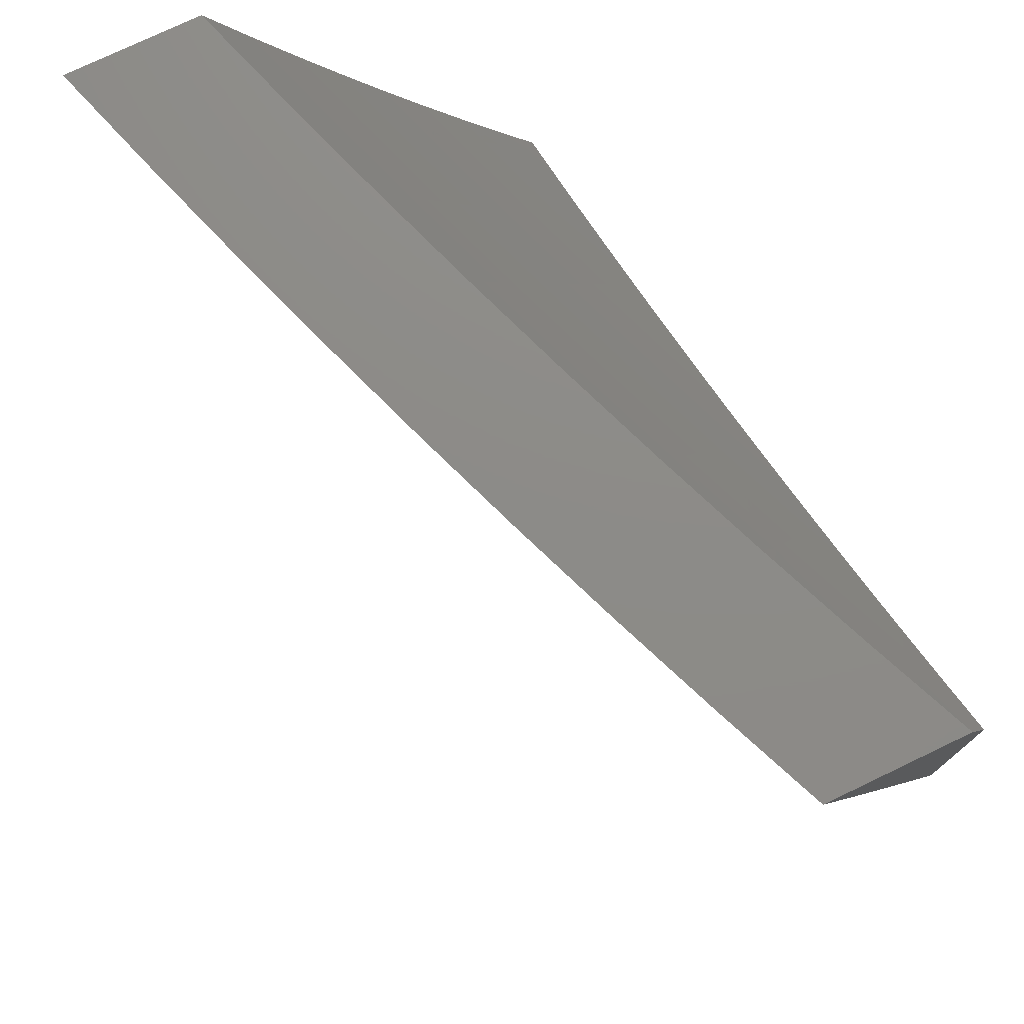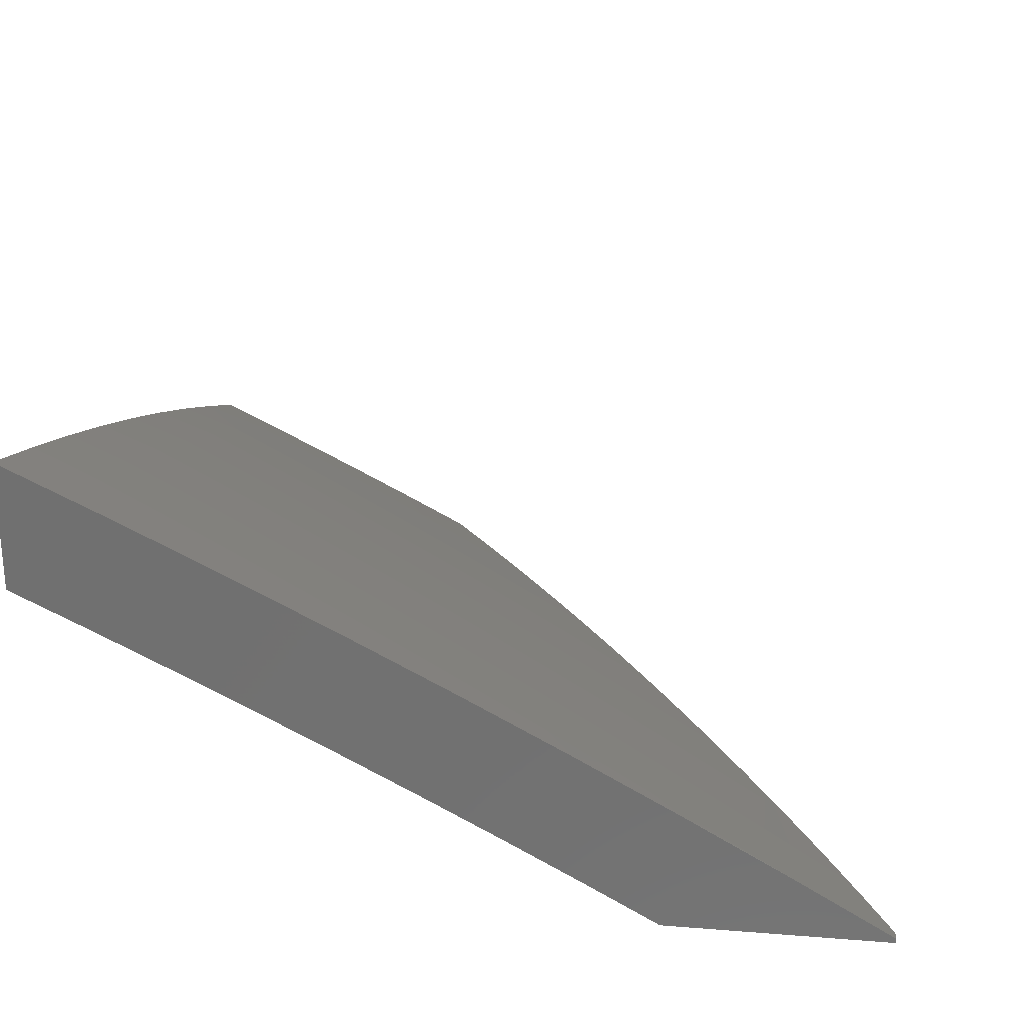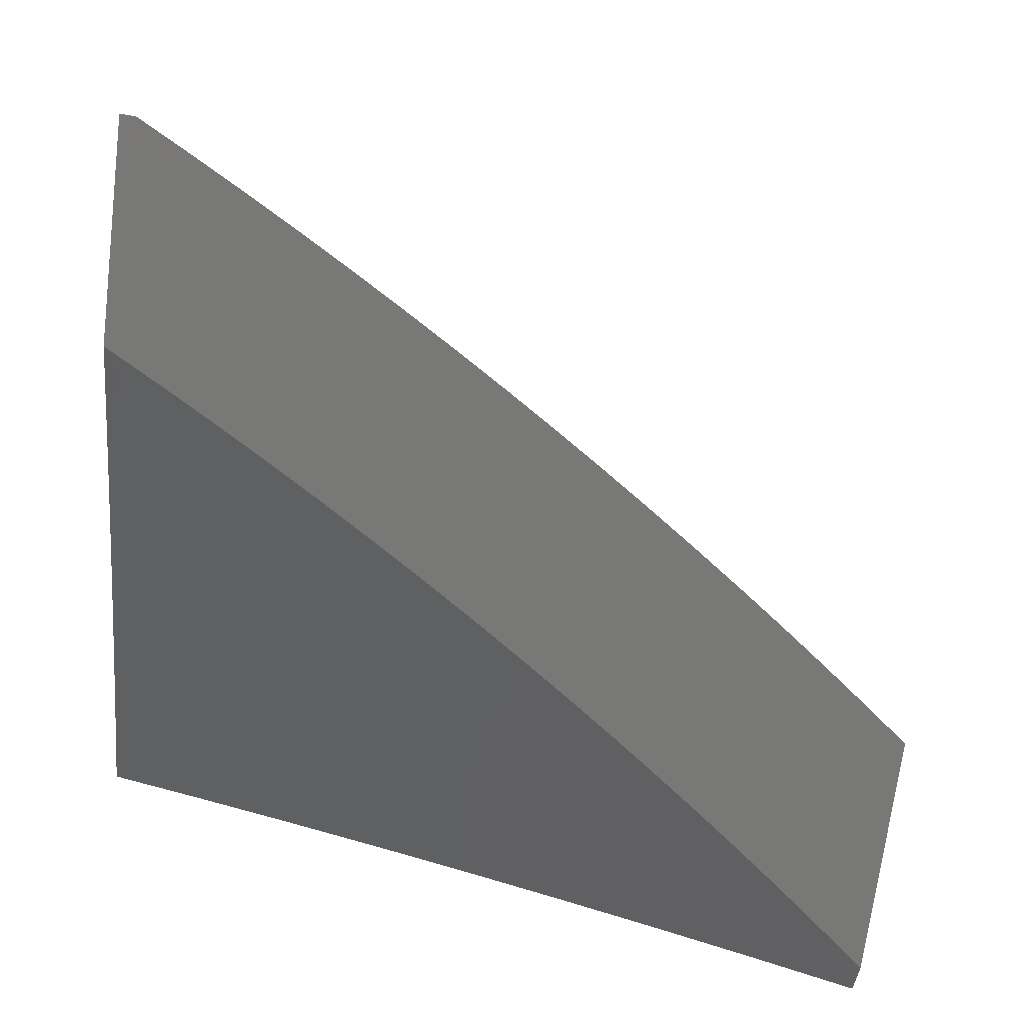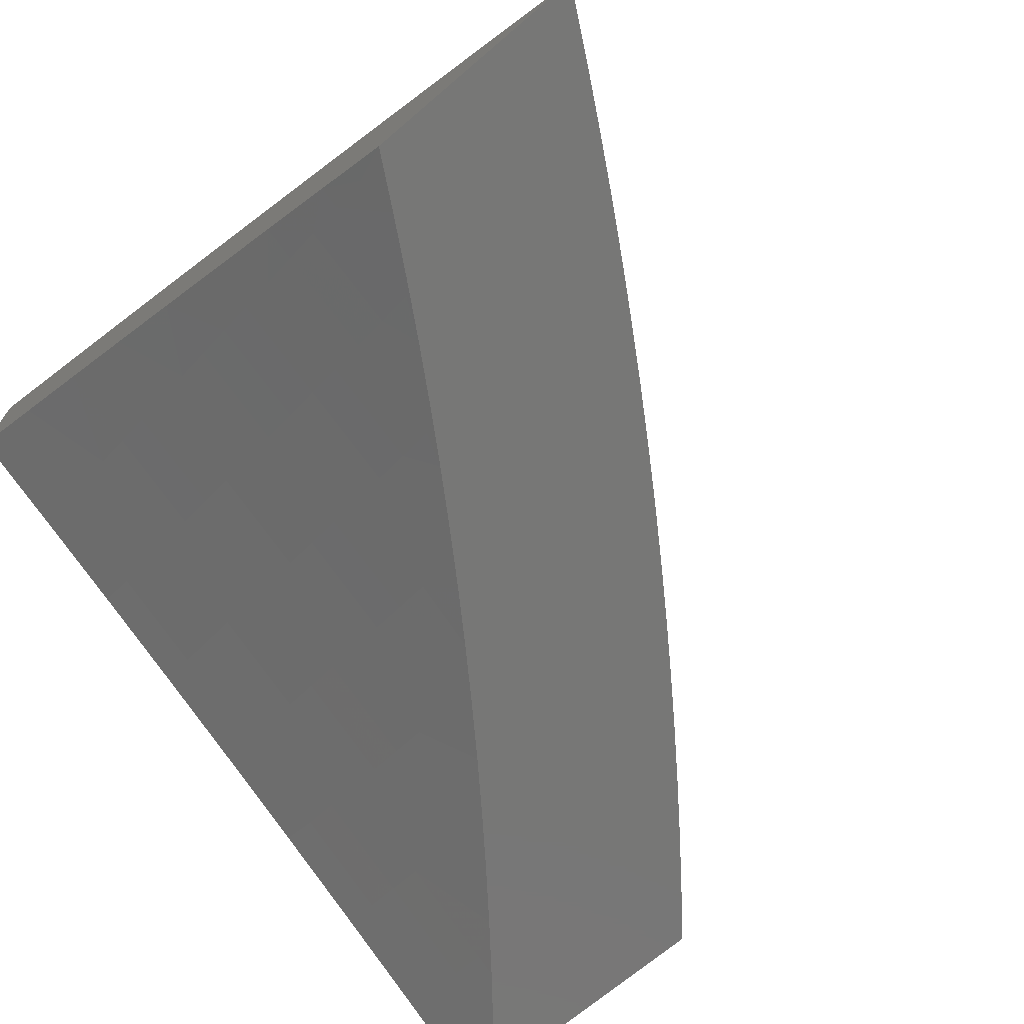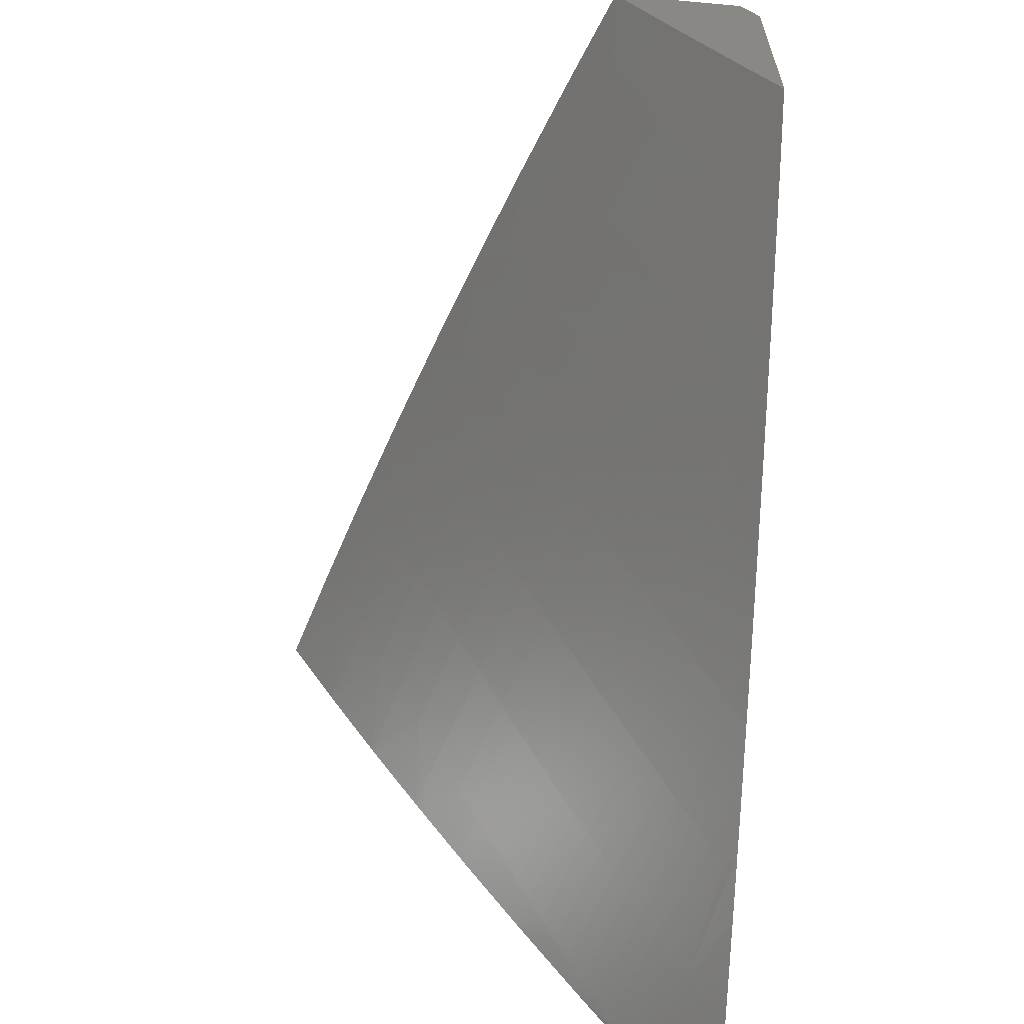
<metadata>
{"format":"stl","ext":"stl","renderer":"f3d","projection":"perspective","resolution":1024,"background":"white","views":[{"elev":75.8,"azim":-115.6,"up":"+Z"},{"elev":25.9,"azim":97.2,"up":"+Y"},{"elev":-71.0,"azim":172.9,"up":"+Y"},{"elev":-69.6,"azim":130.5,"up":"+Y"},{"elev":-63.5,"azim":-95.2,"up":"+Z"}]}
</metadata>
<code>
# stl→obj: 250 verts, 496 faces
v -3.019 9 -6
v -3.084 9 -5.965
v -3 9.006 -6
v -3.113 9.006 -5.939
v -3 9.078 -5.878
v -3.119 9.022 -5.908
v -3.125 9.038 -5.877
v -3.211 9 -5.893
v -3.275 9 -5.856
v -3.148 9 -5.929
v -3.258 9.011 -5.846
v -3.338 9 -5.818
v -3.264 9.027 -5.816
v -3.27 9.043 -5.785
v -3.136 9.071 -5.816
v -3.141 9.086 -5.785
v -3.007 9.112 -5.816
v -3.012 9.128 -5.785
v -3 9.149 -5.755
v -3.017 9.144 -5.754
v -3.023 9.16 -5.723
v -3.152 9.118 -5.723
v -3.158 9.134 -5.692
v -3.287 9.09 -5.692
v -3.293 9.105 -5.661
v -3.423 9.059 -5.661
v -3.428 9.075 -5.63
v -3.557 9.027 -5.63
v -3.563 9.042 -5.598
v -3.646 9 -5.618
v -3.706 9 -5.576
v -3.4 9 -5.779
v -3.276 9.059 -5.754
v -3.147 9.102 -5.754
v -3.405 9.013 -5.754
v -3.462 9 -5.74
v -3.411 9.029 -5.723
v -3.524 9 -5.7
v -3.417 9.044 -5.692
v -3.551 9.012 -5.661
v -3.585 9 -5.659
v -3.766 9 -5.533
v -3.699 9.008 -5.567
v -3.569 9.057 -5.567
v -3.434 9.09 -5.598
v -3.298 9.121 -5.63
v -3.163 9.149 -5.661
v -3.028 9.176 -5.692
v -3.825 9 -5.49
v -3.711 9.037 -5.505
v -3.705 9.023 -5.536
v -3.884 9 -5.445
v -3.853 9.015 -5.442
v -3.717 9.052 -5.473
v -3.581 9.087 -5.505
v -3.575 9.072 -5.536
v -3.445 9.12 -5.536
v -3.44 9.105 -5.567
v -3.309 9.151 -5.567
v -3.304 9.136 -5.598
v -3.174 9.18 -5.598
v -3.168 9.165 -5.63
v -3.038 9.207 -5.63
v -3.033 9.191 -5.661
v -3 9.218 -5.631
v -3.942 9 -5.401
v -3.865 9.043 -5.379
v -3.723 9.067 -5.442
v -3.735 9.096 -5.379
v -3.593 9.117 -5.442
v -3.604 9.146 -5.379
v -3.462 9.165 -5.442
v -3.473 9.194 -5.379
v -3.331 9.211 -5.442
v -3.342 9.241 -5.379
v -3.2 9.256 -5.442
v -3.21 9.285 -5.379
v -3.068 9.298 -5.442
v -3.078 9.328 -5.379
v -3 9.351 -5.381
v -3.088 9.357 -5.316
v -3 9.416 -5.255
v -3.097 9.386 -5.253
v -3.107 9.415 -5.19
v -3.24 9.372 -5.19
v -3.25 9.4 -5.127
v -3.383 9.355 -5.127
v -3.393 9.382 -5.064
v -3.526 9.335 -5.064
v -3.505 9.374 -5
v -3.629 9.328 -5
v -3.659 9.286 -5.064
v -3.754 9.281 -5
v -3.792 9.235 -5.064
v -3.877 9.232 -5
v -3.924 9.182 -5.064
v -4 9.182 -5
v -4 9.138 -5.089
v -3.913 9.155 -5.127
v -4 9.093 -5.179
v -3.901 9.128 -5.19
v -3.889 9.1 -5.253
v -3.758 9.152 -5.253
v -3.747 9.124 -5.316
v -3.615 9.175 -5.316
v -4 9 -5.355
v -3.877 9.072 -5.316
v -4 9.047 -5.267
v -3.379 9.418 -5
v -3.259 9.428 -5.064
v -3.116 9.443 -5.127
v -3 9.478 -5.128
v -3.253 9.46 -5
v -3.125 9.471 -5.064
v -3.127 9.501 -5
v -3 9.54 -5
v -3 9.285 -5.507
v -3.063 9.283 -5.473
v -3.195 9.241 -5.473
v -3.326 9.196 -5.473
v -3.457 9.15 -5.473
v -3.587 9.102 -5.473
v -3.048 9.238 -5.567
v -3.053 9.253 -5.536
v -3.058 9.268 -5.505
v -3.189 9.226 -5.505
v -3.002 9.096 -5.846
v -3.13 9.054 -5.846
v -3.281 9.074 -5.723
v -3.179 9.195 -5.567
v -3.043 9.222 -5.598
v -3.184 9.211 -5.536
v -3.315 9.166 -5.536
v -3.32 9.182 -5.505
v -3.22 9.314 -5.316
v -3.352 9.27 -5.316
v -3.484 9.223 -5.316
v -3.23 9.343 -5.253
v -3.362 9.299 -5.253
v -3.495 9.252 -5.253
v -3.627 9.203 -5.253
v -3.373 9.327 -5.19
v -3.516 9.308 -5.127
v -3.451 9.135 -5.505
v -3.505 9.28 -5.19
v -3.638 9.231 -5.19
v -3.77 9.18 -5.19
v -3.648 9.259 -5.127
v -3.781 9.208 -5.127
v -4 9 -5.042
v -3.942 9 -5.091
v -4 9.021 -5
v -3.875 9.05 -5.046
v -3.877 9.072 -5
v -3.75 9.101 -5.046
v -3.754 9.122 -5
v -3.624 9.149 -5.046
v -3.629 9.17 -5
v -3.498 9.196 -5.046
v -3.505 9.216 -5
v -3.372 9.241 -5.046
v -3.379 9.261 -5
v -3.246 9.283 -5.046
v -3.253 9.304 -5
v -3.127 9.345 -5
v -3.12 9.325 -5.046
v -3 9.385 -5
v -3 9.34 -5.093
v -3.113 9.304 -5.093
v -3.106 9.284 -5.139
v -3.232 9.243 -5.139
v -3.225 9.222 -5.185
v -3.357 9.2 -5.139
v -3.35 9.179 -5.185
v -3.483 9.155 -5.139
v -3.475 9.134 -5.185
v -3.6 9.088 -5.185
v -3.592 9.067 -5.231
v -3.716 9.019 -5.231
v -3.702 9 -5.279
v -3.763 9 -5.233
v -3.725 9.04 -5.185
v -3.823 9 -5.186
v -3.733 9.06 -5.139
v -3.857 9.01 -5.139
v -3.741 9.081 -5.093
v -3.866 9.03 -5.093
v -3.883 9 -5.139
v -3.584 9.047 -5.277
v -3.641 9 -5.324
v -3.575 9.025 -5.323
v -3.579 9 -5.368
v -3.567 9.004 -5.369
v -3.517 9 -5.412
v -3.443 9.05 -5.369
v -3.435 9.029 -5.415
v -3.311 9.073 -5.415
v -3.303 9.051 -5.461
v -3.18 9.093 -5.461
v -3.172 9.071 -5.506
v -3.056 9.133 -5.461
v -3.049 9.111 -5.506
v -3 9.151 -5.462
v -3 9.101 -5.553
v -3.041 9.089 -5.552
v -3.033 9.066 -5.597
v -3.156 9.026 -5.597
v -3.148 9.003 -5.643
v -3.197 9 -5.619
v -3.132 9 -5.658
v -3.454 9 -5.455
v -3.427 9.007 -5.461
v -3.39 9 -5.497
v -3.327 9 -5.538
v -3.262 9 -5.579
v -3.287 9.006 -5.552
v -3.295 9.029 -5.506
v -3.164 9.048 -5.552
v -3.026 9.043 -5.643
v -3.066 9 -5.696
v -3.018 9.02 -5.688
v -3 9 -5.733
v -3 9.051 -5.643
v -3.063 9.155 -5.415
v -3 9.199 -5.37
v -3.071 9.177 -5.369
v -3.078 9.199 -5.323
v -3.195 9.137 -5.369
v -3.203 9.158 -5.323
v -3.327 9.116 -5.323
v -3.335 9.137 -5.277
v -3.459 9.093 -5.277
v -3.467 9.114 -5.231
v -3 9.247 -5.278
v -3.085 9.22 -5.277
v -3.21 9.18 -5.277
v -3.342 9.158 -5.231
v -3.092 9.242 -5.231
v -3 9.294 -5.186
v -3.099 9.263 -5.185
v -3.608 9.109 -5.139
v -3.616 9.129 -5.093
v -3.451 9.072 -5.323
v -3.319 9.094 -5.369
v -3.187 9.115 -5.415
v -3.491 9.175 -5.093
v -3.365 9.22 -5.093
v -3.217 9.201 -5.231
v -3.239 9.263 -5.093
v -3 9 -6
f 1 2 3
f 3 2 4
f 3 4 5
f 5 4 6
f 5 6 7
f 7 6 8
f 7 8 9
f 2 10 4
f 4 10 6
f 10 8 6
f 7 9 11
f 11 9 12
f 11 12 13
f 13 12 14
f 13 14 15
f 15 14 16
f 15 16 17
f 17 16 18
f 17 18 19
f 19 18 20
f 19 20 21
f 21 20 22
f 21 22 23
f 23 22 24
f 23 24 25
f 25 24 26
f 25 26 27
f 27 26 28
f 27 28 29
f 29 28 30
f 29 30 31
f 12 32 14
f 14 32 33
f 14 33 16
f 16 33 34
f 16 34 18
f 18 34 20
f 33 32 35
f 35 32 36
f 35 36 37
f 37 36 38
f 37 38 39
f 39 38 40
f 39 40 26
f 26 40 28
f 38 41 40
f 40 41 28
f 41 30 28
f 42 43 31
f 31 43 44
f 31 44 29
f 29 44 45
f 29 45 27
f 27 45 46
f 27 46 25
f 25 46 47
f 25 47 23
f 23 47 48
f 23 48 21
f 21 48 19
f 49 50 42
f 42 50 51
f 42 51 43
f 43 51 44
f 52 53 49
f 49 53 54
f 49 54 50
f 50 54 55
f 50 55 56
f 56 55 57
f 56 57 58
f 58 57 59
f 58 59 60
f 60 59 61
f 60 61 62
f 62 61 63
f 62 63 64
f 64 63 65
f 64 65 48
f 48 65 19
f 52 66 53
f 53 66 67
f 53 67 68
f 68 67 69
f 68 69 70
f 70 69 71
f 70 71 72
f 72 71 73
f 72 73 74
f 74 73 75
f 74 75 76
f 76 75 77
f 76 77 78
f 78 77 79
f 78 79 80
f 80 79 81
f 80 81 82
f 82 81 83
f 82 83 84
f 84 83 85
f 84 85 86
f 86 85 87
f 86 87 88
f 88 87 89
f 88 89 90
f 90 89 91
f 91 89 92
f 91 92 93
f 93 92 94
f 93 94 95
f 95 94 96
f 95 96 97
f 97 96 98
f 98 96 99
f 98 99 100
f 100 99 101
f 100 101 102
f 102 101 103
f 102 103 104
f 104 103 105
f 104 105 71
f 71 105 73
f 66 106 67
f 67 106 107
f 67 107 69
f 69 107 104
f 69 104 71
f 106 108 107
f 107 108 102
f 107 102 104
f 108 100 102
f 90 109 88
f 88 109 110
f 88 110 86
f 86 110 111
f 86 111 84
f 84 111 112
f 84 112 82
f 109 113 110
f 110 113 114
f 110 114 111
f 111 114 112
f 113 115 114
f 114 115 116
f 114 116 112
f 80 117 78
f 78 117 118
f 78 118 76
f 76 118 119
f 76 119 74
f 74 119 120
f 74 120 72
f 72 120 121
f 72 121 70
f 70 121 122
f 70 122 68
f 68 122 54
f 68 54 53
f 65 123 117
f 117 123 124
f 117 124 125
f 125 124 126
f 125 126 119
f 119 126 120
f 17 19 127
f 127 19 5
f 127 5 128
f 128 5 7
f 128 7 11
f 17 127 15
f 15 127 128
f 15 128 13
f 13 128 11
f 20 34 22
f 22 34 129
f 22 129 24
f 24 129 39
f 24 39 26
f 129 34 33
f 64 48 47
f 64 47 62
f 62 47 46
f 62 46 60
f 60 46 45
f 60 45 58
f 58 45 44
f 58 44 56
f 56 44 51
f 56 51 50
f 61 130 131
f 131 130 123
f 131 123 65
f 124 123 132
f 132 123 130
f 132 130 133
f 133 130 59
f 133 59 57
f 130 61 59
f 124 132 126
f 126 132 134
f 126 134 120
f 120 134 121
f 134 132 133
f 125 119 118
f 81 79 135
f 135 79 77
f 135 77 136
f 136 77 75
f 136 75 137
f 137 75 73
f 137 73 105
f 83 81 138
f 138 81 135
f 138 135 139
f 139 135 136
f 139 136 140
f 140 136 137
f 140 137 141
f 141 137 105
f 141 105 103
f 83 138 85
f 85 138 142
f 85 142 87
f 87 142 143
f 87 143 89
f 89 143 92
f 142 138 139
f 117 125 118
f 65 63 131
f 131 63 61
f 35 37 33
f 33 37 129
f 37 39 129
f 134 133 144
f 144 133 57
f 144 57 55
f 142 139 145
f 145 139 140
f 145 140 146
f 146 140 141
f 146 141 147
f 147 141 103
f 147 103 101
f 122 121 144
f 144 121 134
f 122 144 55
f 142 145 143
f 143 145 148
f 143 148 92
f 92 148 94
f 148 145 146
f 54 122 55
f 148 146 149
f 149 146 147
f 149 147 99
f 99 147 101
f 96 94 149
f 149 94 148
f 96 149 99
f 150 151 152
f 152 151 153
f 152 153 154
f 154 153 155
f 154 155 156
f 156 155 157
f 156 157 158
f 158 157 159
f 158 159 160
f 160 159 161
f 160 161 162
f 162 161 163
f 162 163 164
f 164 163 165
f 165 163 166
f 165 166 167
f 167 166 168
f 168 166 169
f 168 169 170
f 170 169 171
f 170 171 172
f 172 171 173
f 172 173 174
f 174 173 175
f 174 175 176
f 176 175 177
f 176 177 178
f 178 177 179
f 178 179 180
f 180 179 181
f 181 179 182
f 181 182 183
f 183 182 184
f 183 184 185
f 185 184 186
f 185 186 187
f 187 186 155
f 187 155 153
f 153 151 187
f 187 151 188
f 187 188 185
f 185 188 183
f 178 180 189
f 189 180 190
f 189 190 191
f 191 190 192
f 191 192 193
f 193 192 194
f 193 194 195
f 195 194 196
f 195 196 197
f 197 196 198
f 197 198 199
f 199 198 200
f 199 200 201
f 201 200 202
f 201 202 203
f 203 202 204
f 204 202 205
f 204 205 206
f 206 205 207
f 206 207 208
f 208 207 209
f 208 209 210
f 194 211 196
f 196 211 212
f 196 212 198
f 198 212 213
f 198 213 214
f 211 213 212
f 215 216 214
f 214 216 217
f 214 217 198
f 198 217 200
f 216 215 218
f 218 215 209
f 218 209 207
f 208 210 219
f 219 210 220
f 219 220 221
f 221 220 222
f 221 222 223
f 204 206 223
f 223 206 219
f 223 219 221
f 201 203 224
f 224 203 225
f 224 225 226
f 226 225 227
f 226 227 228
f 228 227 229
f 228 229 230
f 230 229 231
f 230 231 232
f 232 231 233
f 232 233 189
f 189 233 178
f 225 234 227
f 227 234 235
f 227 235 229
f 229 235 236
f 229 236 231
f 231 236 237
f 231 237 233
f 233 237 176
f 233 176 178
f 235 234 238
f 238 234 239
f 238 239 240
f 240 239 170
f 240 170 172
f 239 168 170
f 179 177 182
f 182 177 241
f 182 241 184
f 184 241 242
f 184 242 186
f 186 242 157
f 186 157 155
f 232 189 191
f 191 193 243
f 243 193 195
f 243 195 244
f 244 195 197
f 244 197 245
f 245 197 199
f 245 199 224
f 224 199 201
f 177 175 241
f 241 175 246
f 241 246 242
f 242 246 159
f 242 159 157
f 230 232 243
f 243 232 191
f 230 243 244
f 174 176 237
f 175 173 246
f 246 173 247
f 246 247 159
f 159 247 161
f 200 217 218
f 218 217 216
f 228 230 244
f 228 244 245
f 174 237 248
f 248 237 236
f 248 236 238
f 238 236 235
f 173 171 247
f 247 171 249
f 247 249 161
f 161 249 163
f 219 206 208
f 202 200 218
f 202 218 205
f 205 218 207
f 226 228 245
f 226 245 224
f 240 172 248
f 248 172 174
f 240 248 238
f 166 163 249
f 166 249 169
f 169 249 171
f 1 3 250
f 97 98 152
f 152 98 100
f 152 100 150
f 150 100 108
f 150 108 106
f 66 183 106
f 106 183 188
f 106 188 151
f 183 66 181
f 181 66 52
f 181 52 180
f 180 52 49
f 180 49 190
f 190 49 42
f 190 42 192
f 192 42 31
f 192 31 194
f 194 31 30
f 194 30 211
f 211 30 41
f 211 41 213
f 213 41 38
f 213 38 214
f 214 38 36
f 214 36 215
f 215 36 32
f 215 32 12
f 215 12 209
f 209 12 9
f 209 9 210
f 210 9 8
f 210 8 220
f 220 8 10
f 220 10 222
f 222 10 2
f 222 2 250
f 250 2 1
f 151 150 106
f 116 115 167
f 167 115 113
f 167 113 165
f 165 113 109
f 165 109 164
f 164 109 90
f 164 90 162
f 162 90 91
f 162 91 160
f 160 91 93
f 160 93 158
f 158 93 95
f 158 95 156
f 156 95 97
f 156 97 154
f 154 97 152
f 250 3 222
f 222 3 5
f 222 5 223
f 223 5 19
f 223 19 204
f 204 19 65
f 204 65 203
f 203 65 117
f 203 117 225
f 225 117 234
f 234 117 80
f 234 80 239
f 239 80 82
f 239 82 168
f 168 82 112
f 168 112 167
f 167 112 116

</code>
